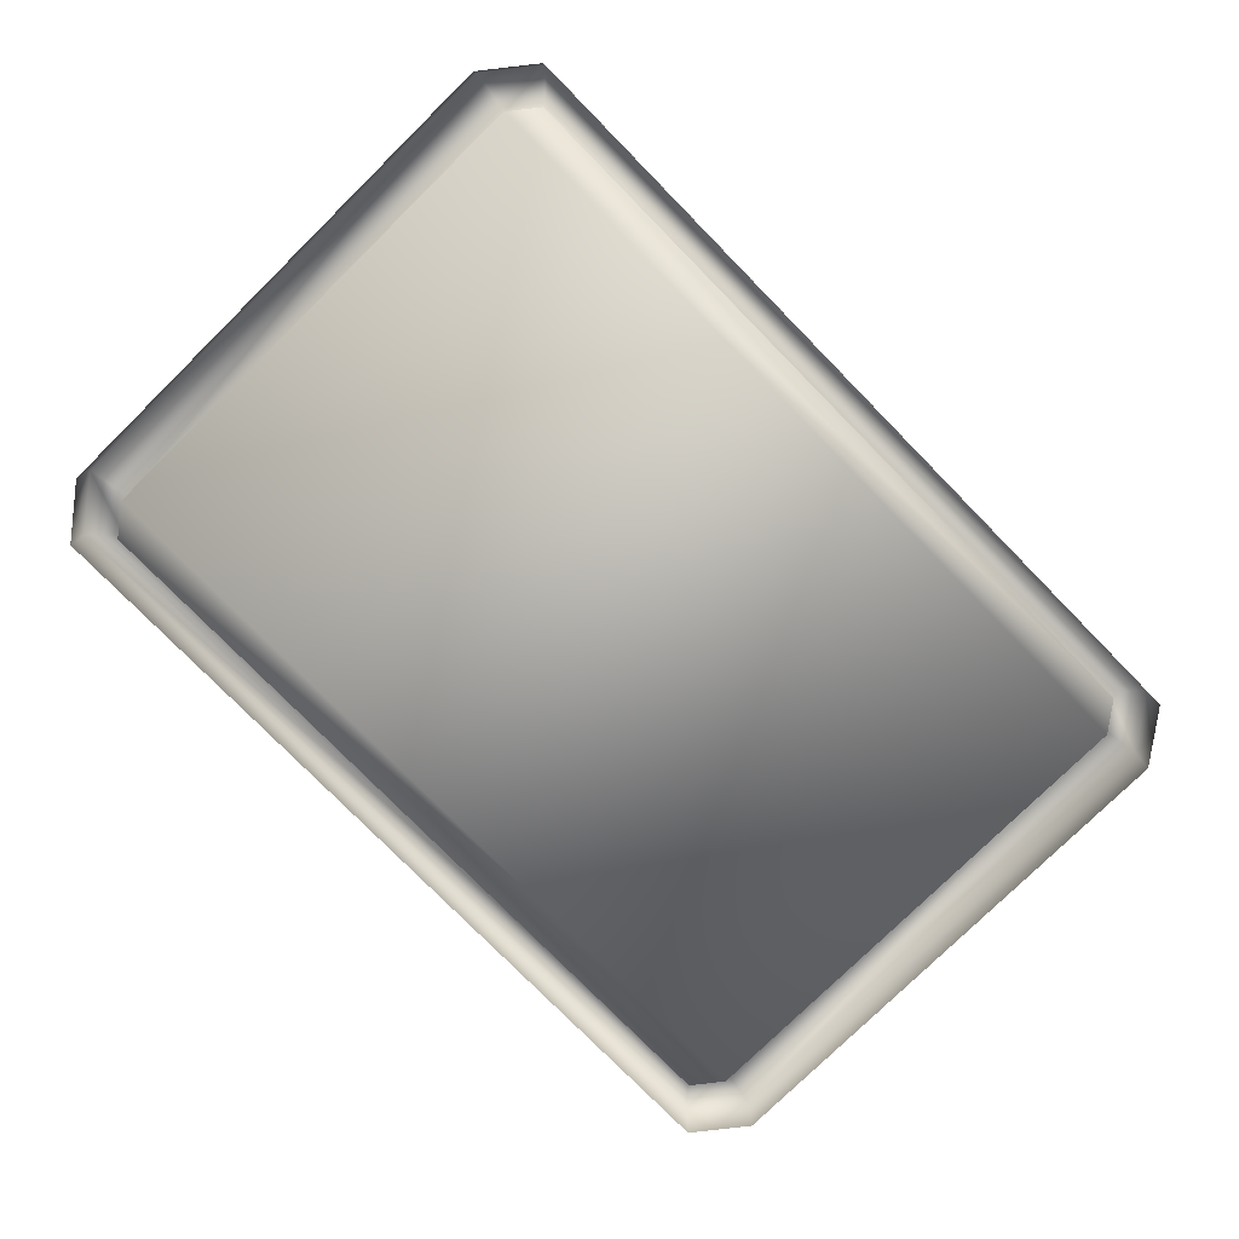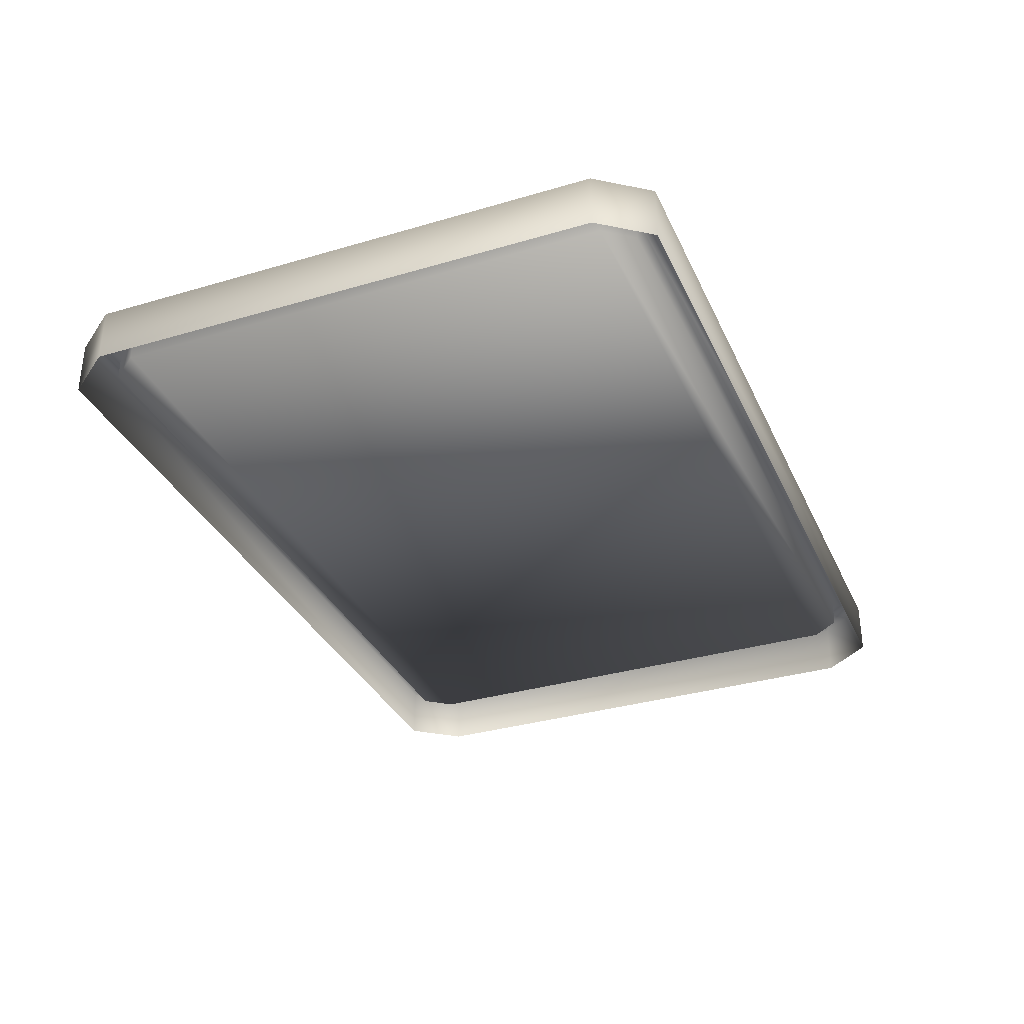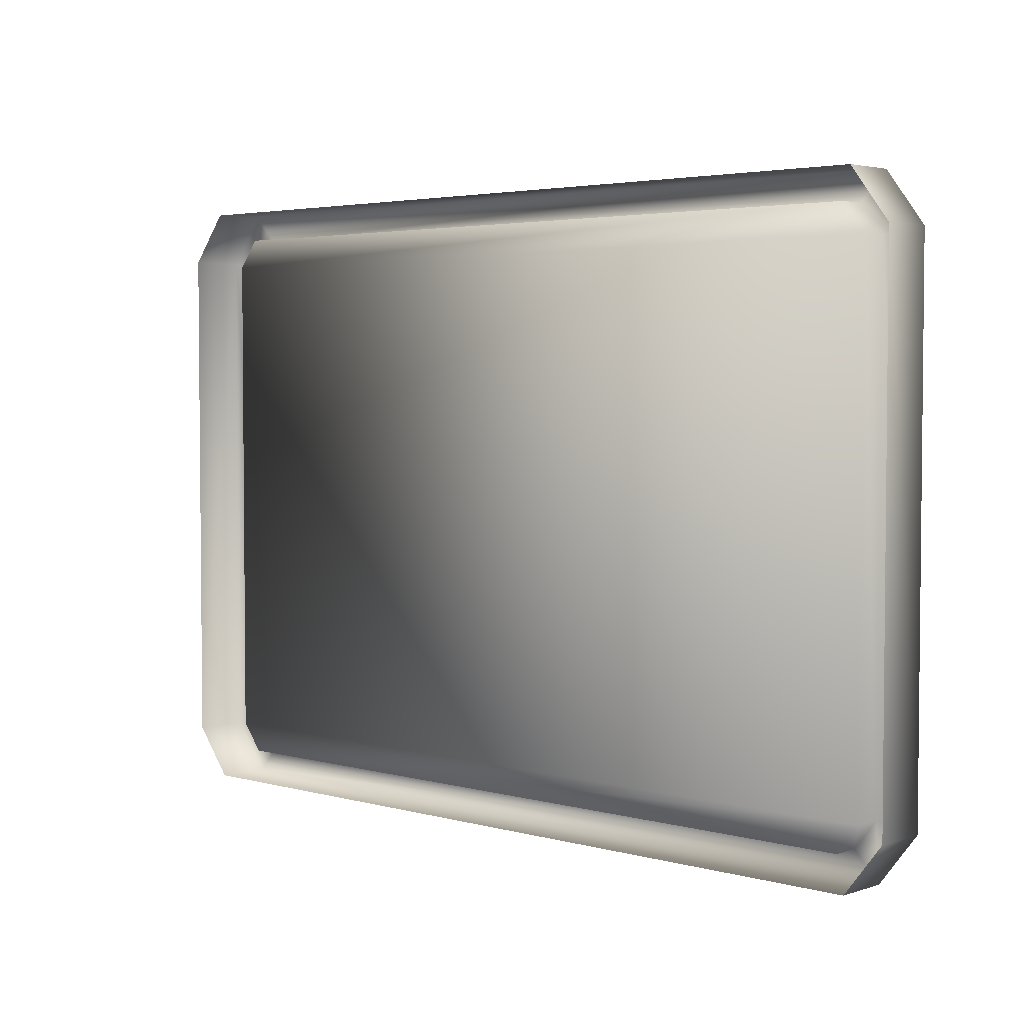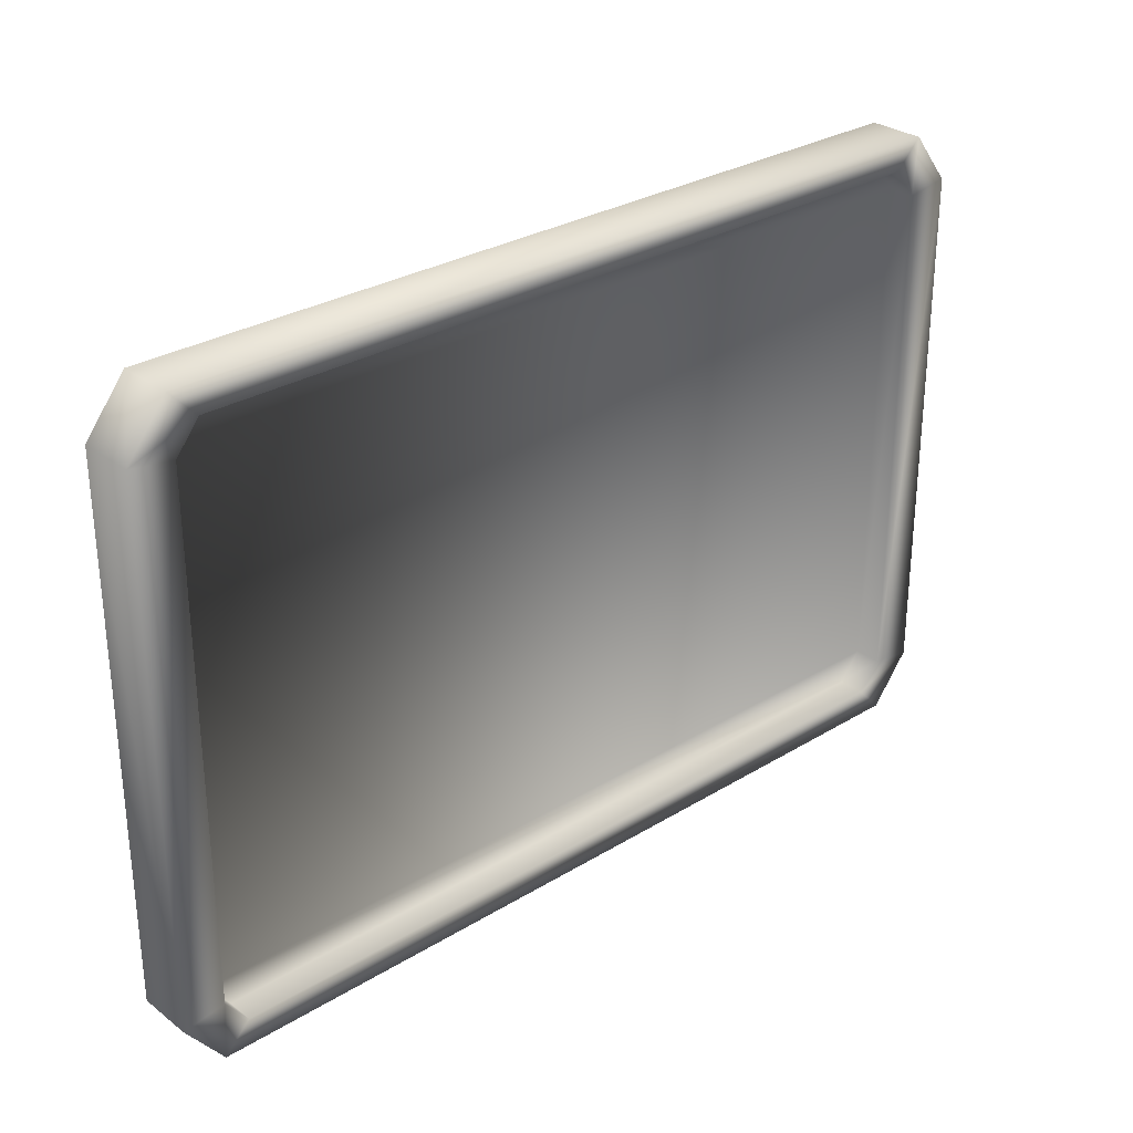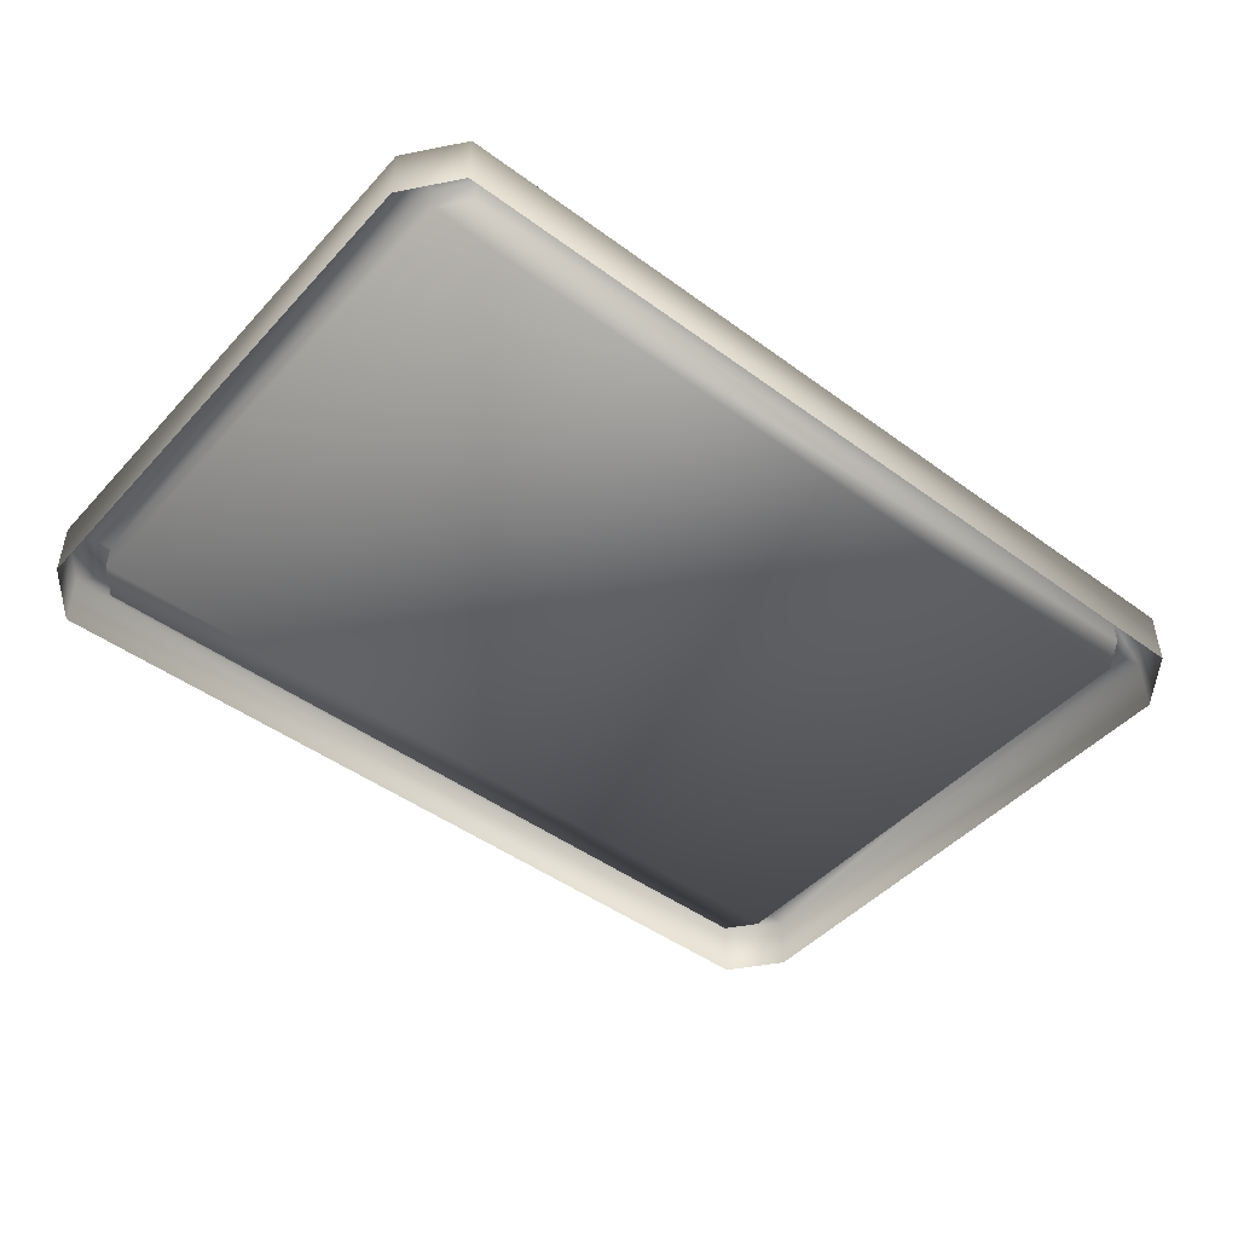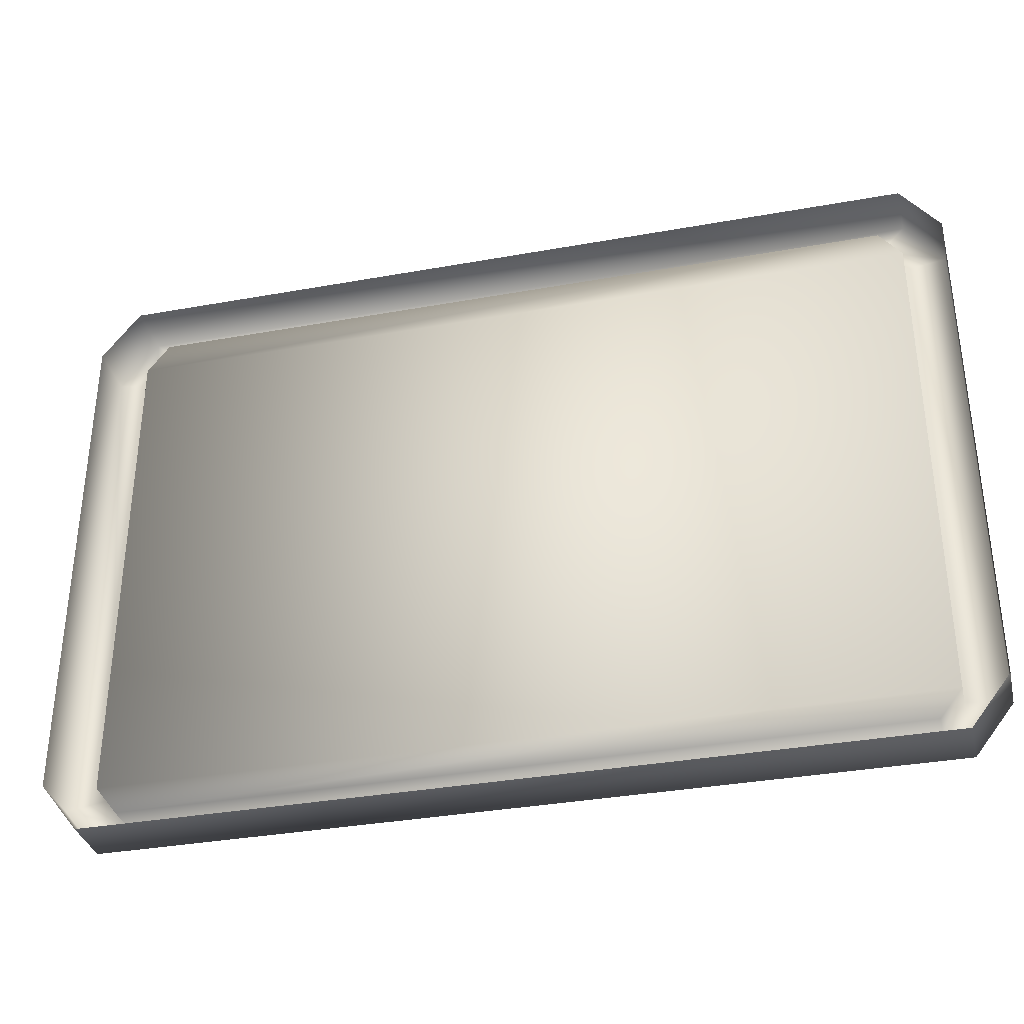
<metadata>
{"format":"obj","ext":"obj","renderer":"f3d","projection":"perspective","resolution":1024,"background":"white","views":[{"elev":-77.8,"azim":134.5,"up":"+Y"},{"elev":-33.6,"azim":-68.0,"up":"+Y"},{"elev":3.5,"azim":42.9,"up":"+Z"},{"elev":29.3,"azim":138.0,"up":"+Z"},{"elev":-46.7,"azim":-39.8,"up":"+Y"},{"elev":-34.7,"azim":13.6,"up":"+Z"}]}
</metadata>
<code>
o PanelType2Left_Cube.1125
v 0.9282 -0.002359 -0.6986
v 0.9282 0.1206 -0.6986
v -0.9282 0.1206 -0.6986
v -0.9282 -0.002359 -0.6986
v 0.9282 -0.00236 0.6986
v 0.9282 0.1206 0.6986
v -0.9282 0.1206 0.6986
v -0.9282 -0.00236 0.6986
v 1.015 -0.00236 0.586
v 1.015 0.1206 0.586
v -1.015 0.1206 0.586
v -1.015 -0.00236 0.586
v 1.015 0.1206 -0.5874
v -1.015 0.1206 -0.5874
v -1.015 -0.002359 -0.5874
v 1.015 -0.002359 -0.5874
v 0.9201 0.1206 -0.5726
v 0.8699 0.1206 -0.6369
v 0.8696 0.1206 0.6369
v -0.8696 0.1206 0.6369
v -0.9201 0.1206 -0.5726
v -0.8699 0.1206 -0.6369
v 0.9201 0.1206 0.5714
v -0.9201 0.1206 0.5714
v 0.9201 0.06017 -0.5726
v 0.8699 0.06017 -0.6369
v 0.8696 0.06017 0.6369
v -0.8696 0.06017 0.6369
v -0.9201 0.06017 -0.5726
v -0.8699 0.06017 -0.6369
v 0.9201 0.06017 0.5714
v -0.9201 0.06017 0.5714
f 16 1 2 13
f 20 28 32 24
f 14 3 4 15
f 1 4 3 2
f 8 5 6 7
f 5 9 10 6
f 17 25 31 23
f 7 11 12 8
f 9 16 13 10
f 24 32 29 21
f 11 14 15 12
f 17 13 2 18
f 20 7 6 19
f 22 3 14 21
f 18 2 3 22
f 19 6 10 23
f 24 11 7 20
f 23 10 13 17
f 21 14 11 24
f 25 26 30 29
f 27 31 32 28
f 31 25 29 32
f 23 31 27 19
f 22 30 26 18
f 21 29 30 22
f 19 27 28 20
f 18 26 25 17

</code>
